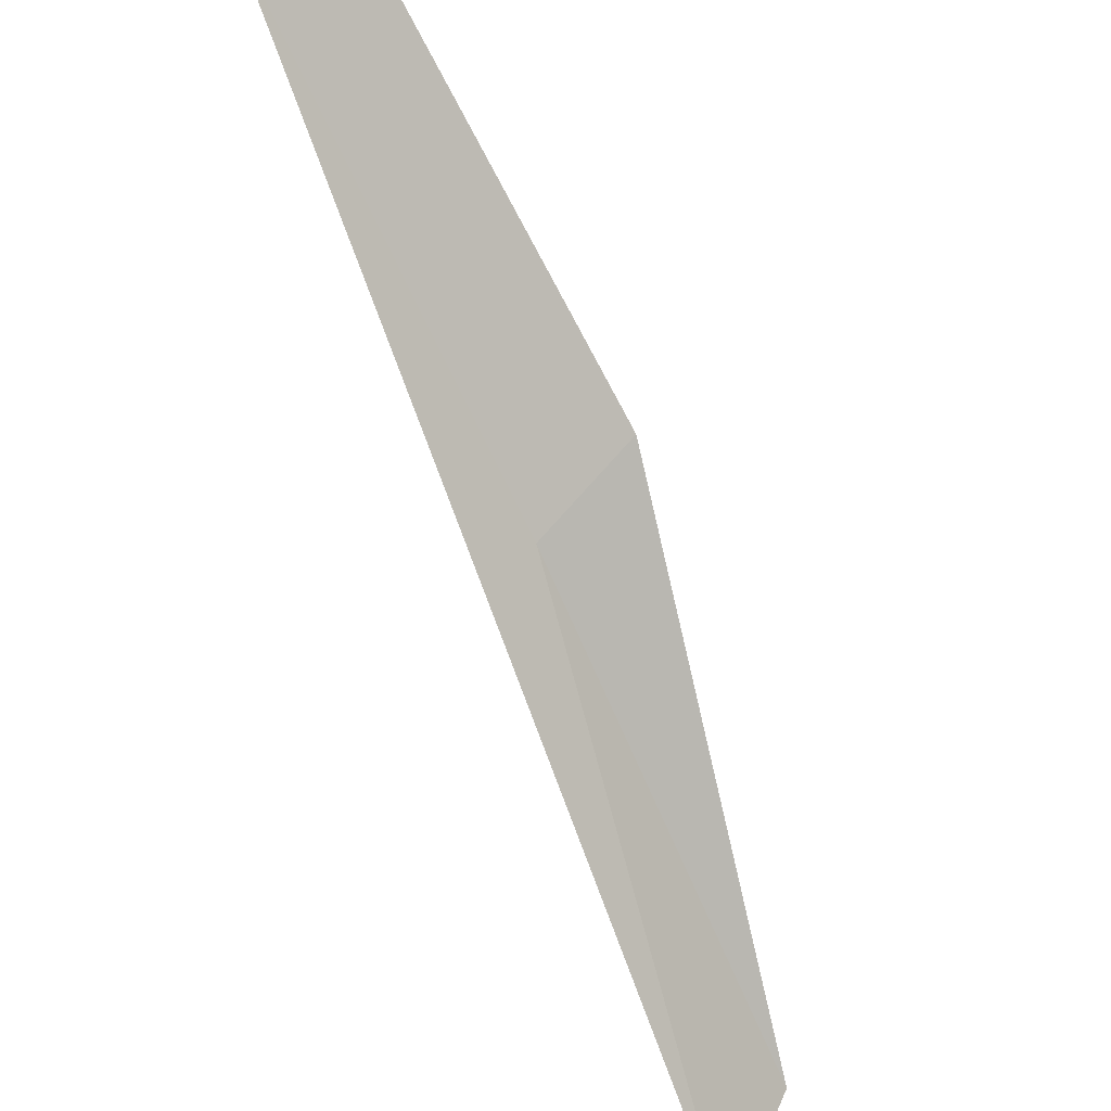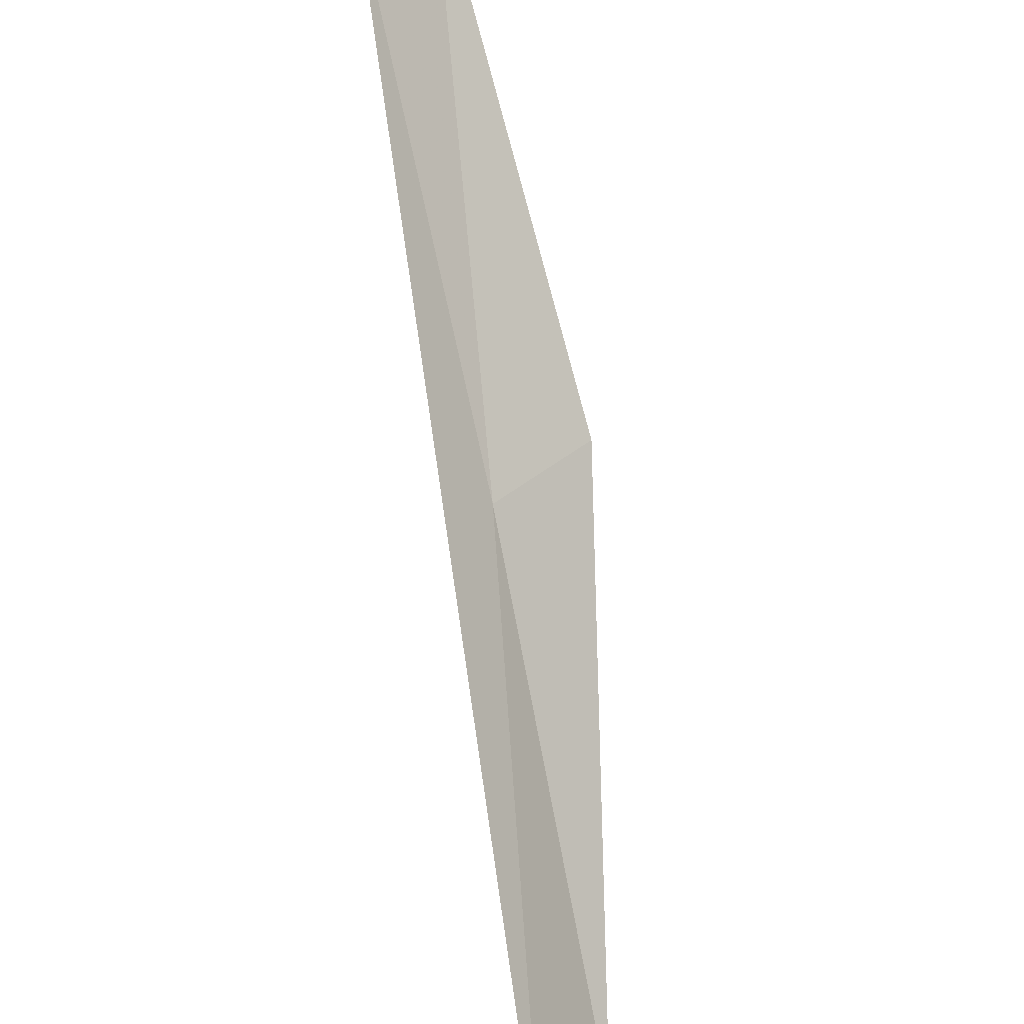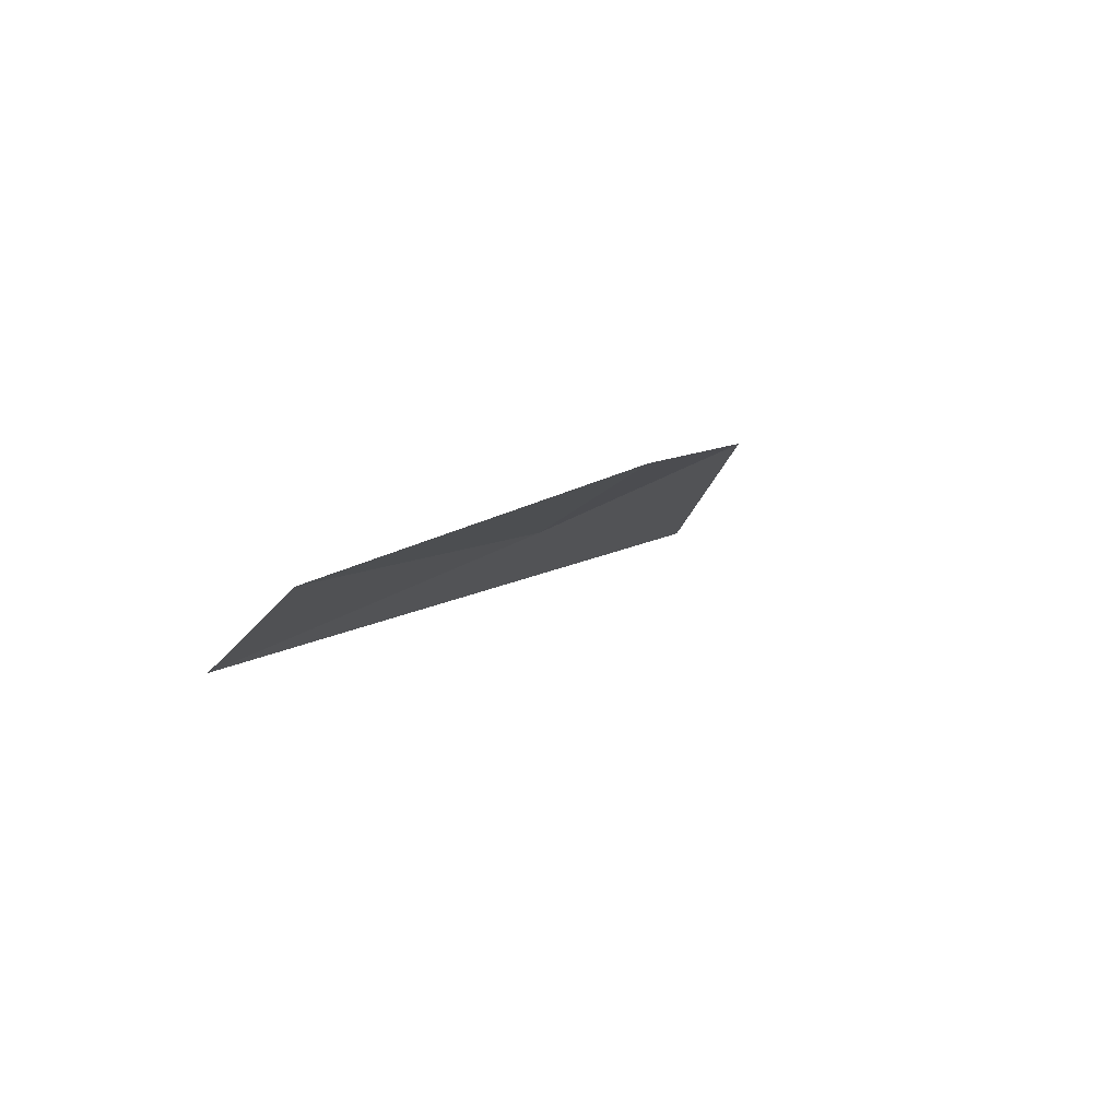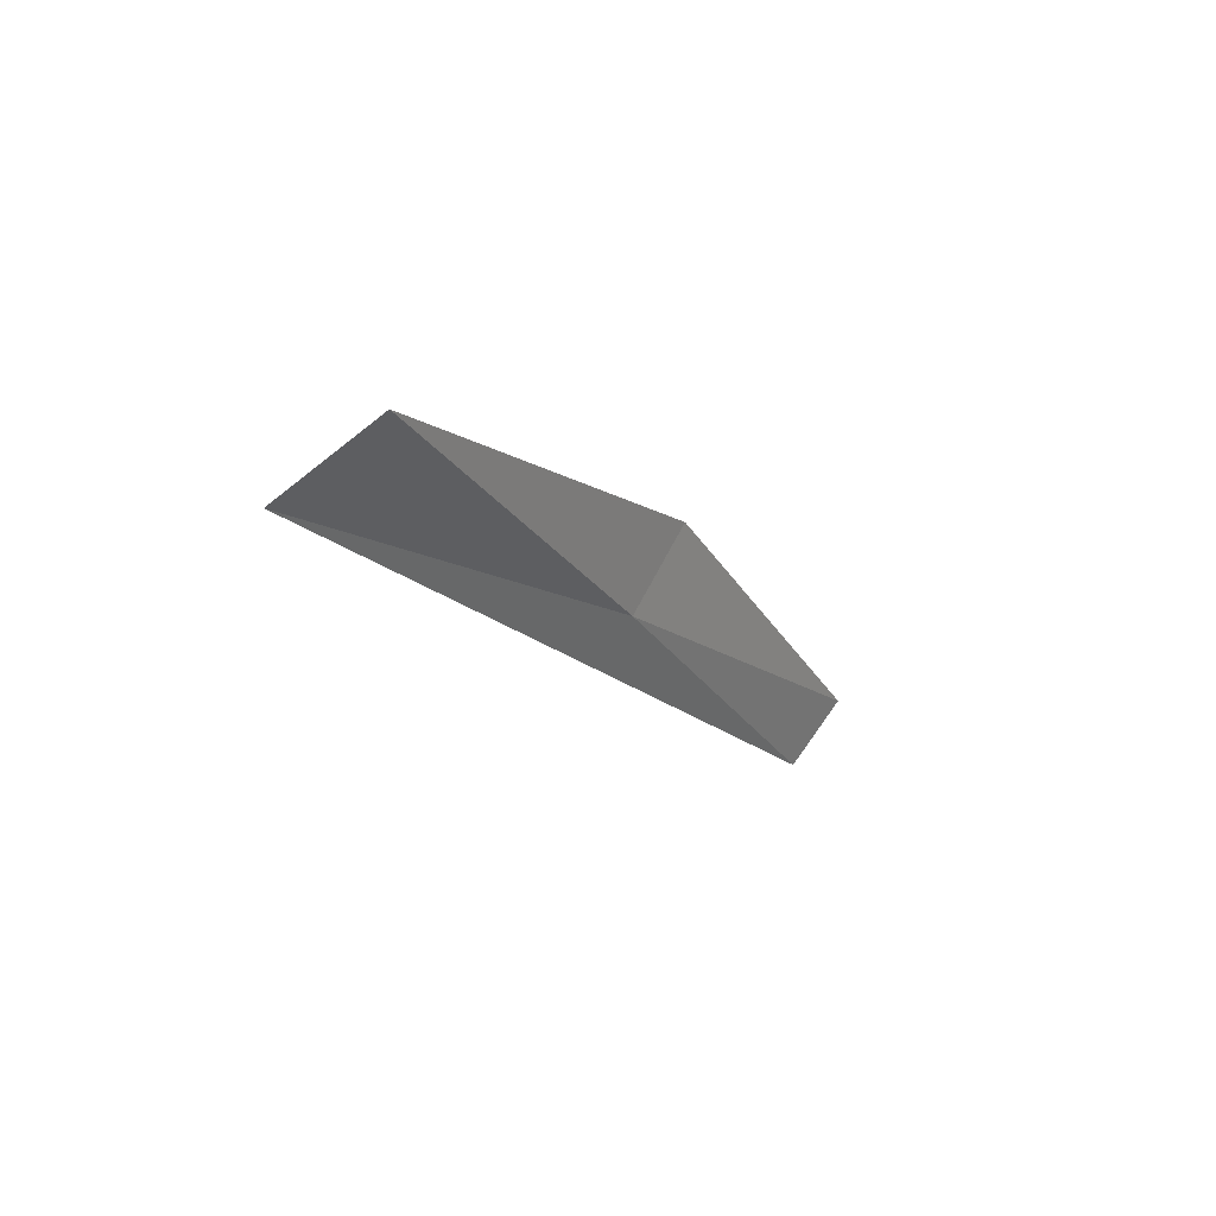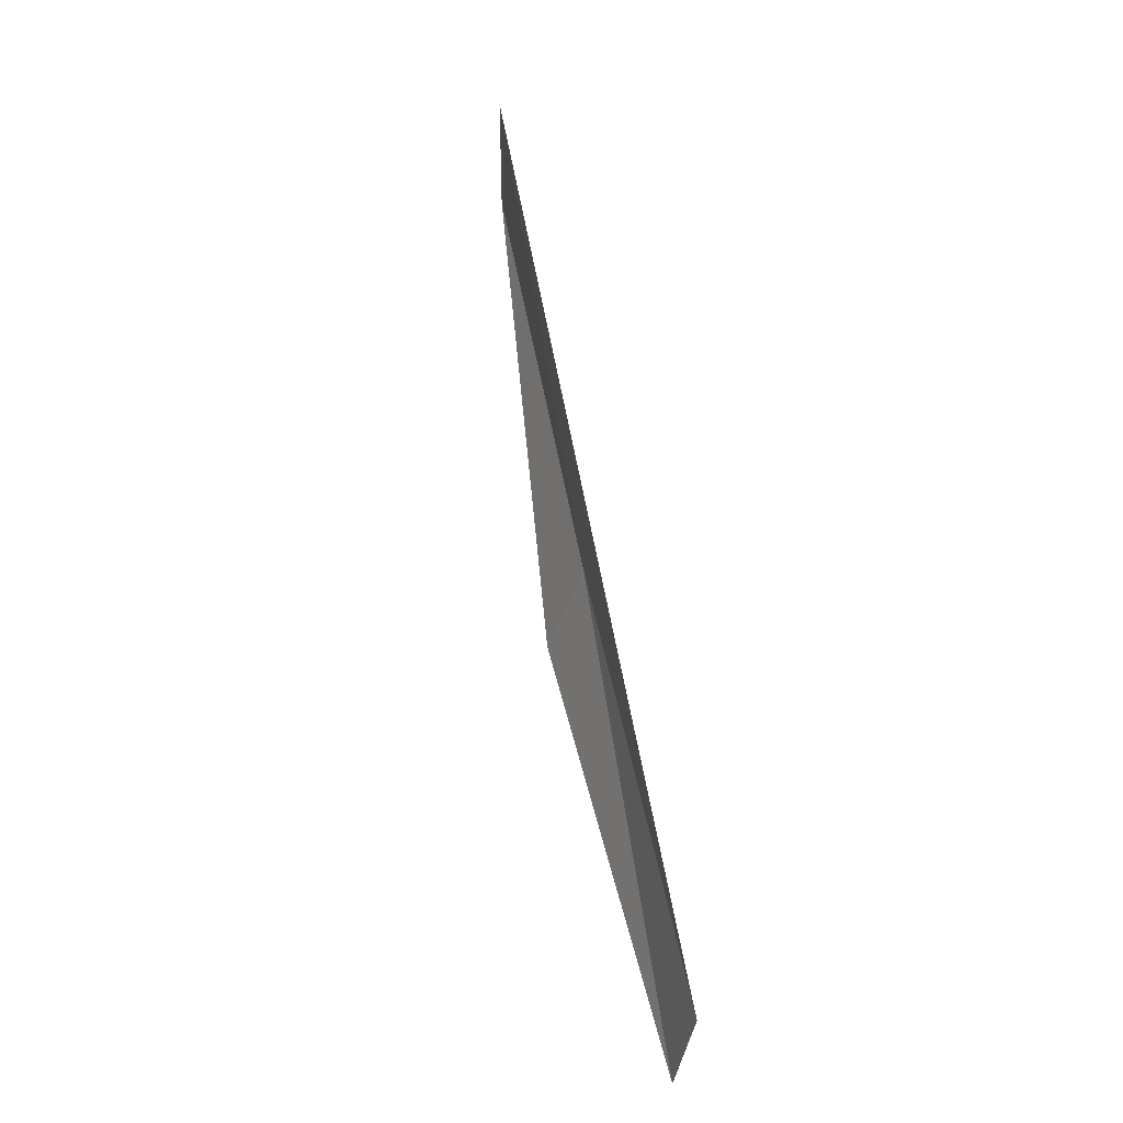
<metadata>
{"format":"obj","ext":"obj","renderer":"f3d","projection":"perspective","resolution":1024,"background":"white","views":[{"elev":-45.7,"azim":-154.7,"up":"+Y"},{"elev":-61.9,"azim":-168.4,"up":"+Y"},{"elev":35.8,"azim":-158.0,"up":"+Y"},{"elev":62.3,"azim":72.1,"up":"+Z"},{"elev":-50.3,"azim":26.4,"up":"+Z"}]}
</metadata>
<code>
v -20.18 -17.92 4.359
v -20.98 -17.14 4.359
v -20.22 -19.84 8.717
v -19.68 -20.92 8.717
v -20.59 -15.31 0
v -20 -16.06 0
f 1 3 2
f 1 5 6
f 1 2 5
f 1 4 3
f 1 6 4

</code>
